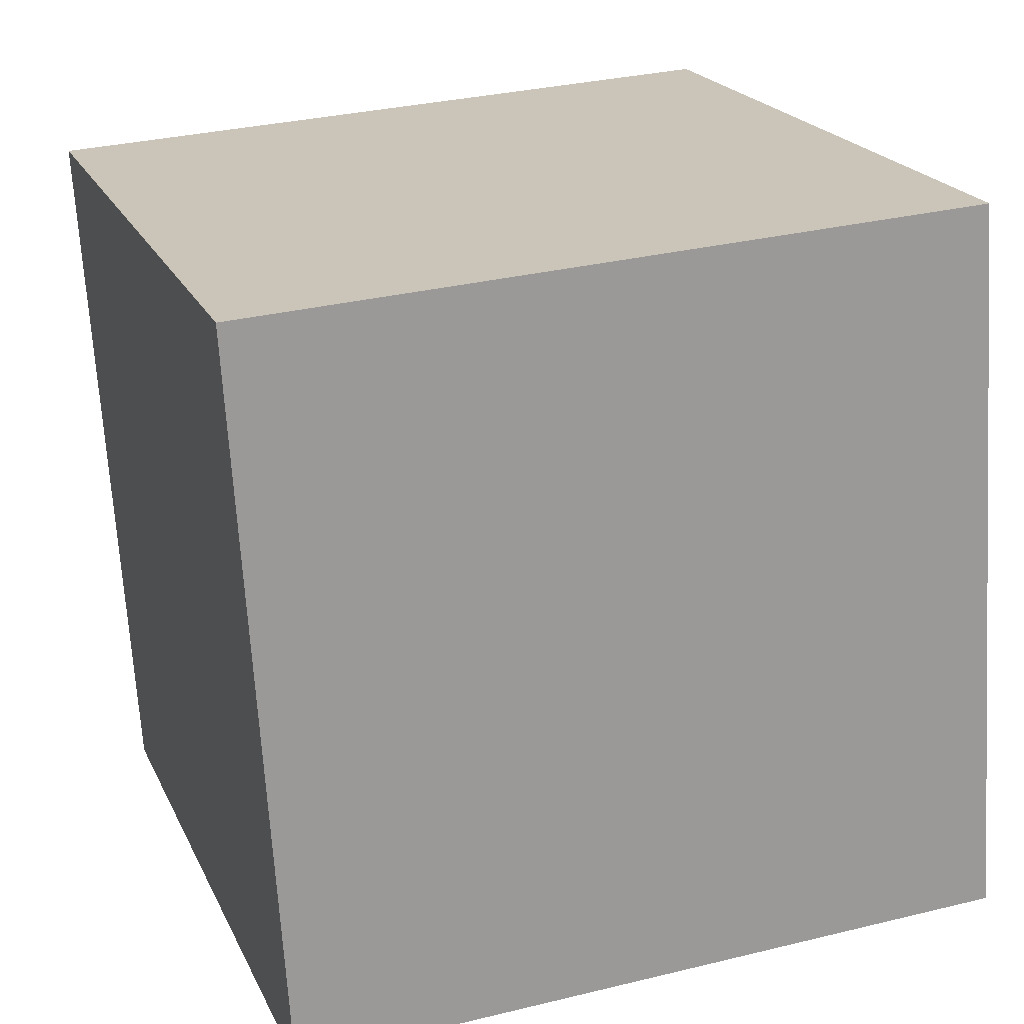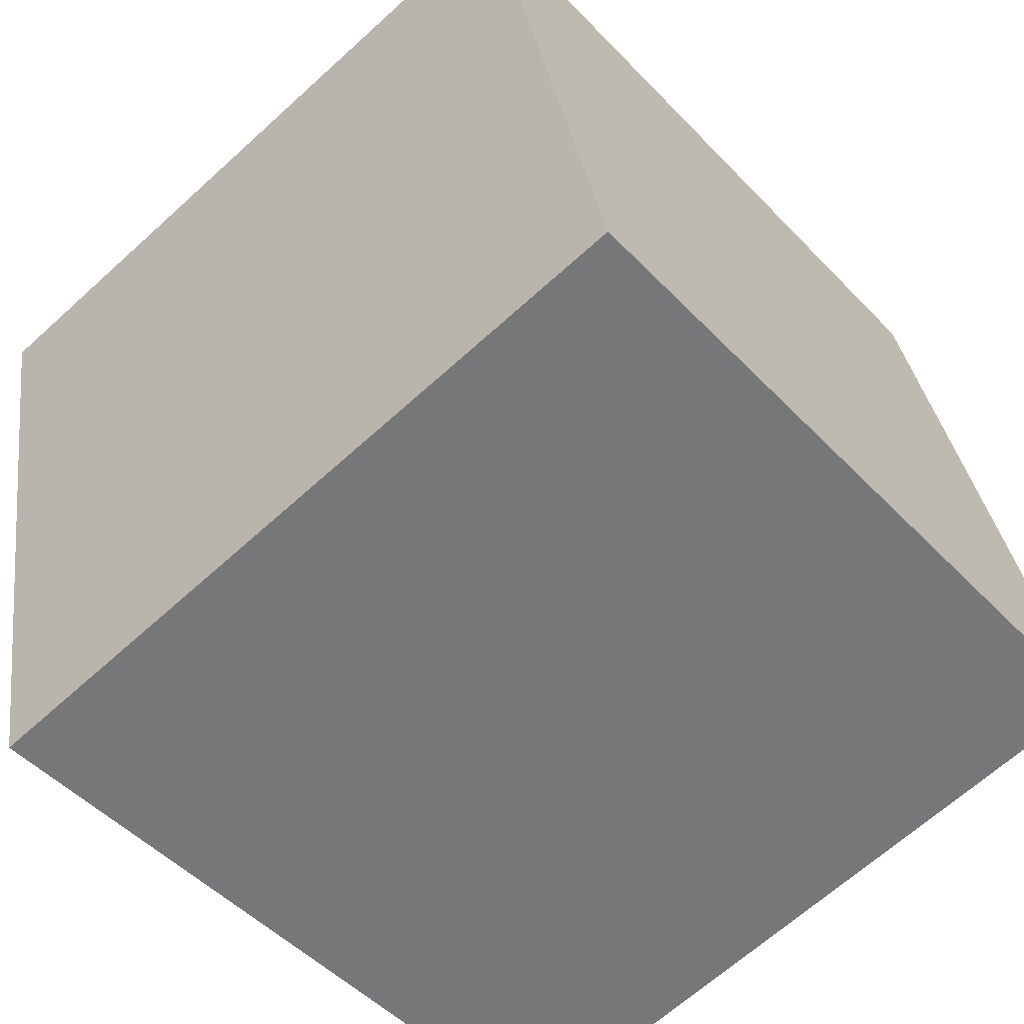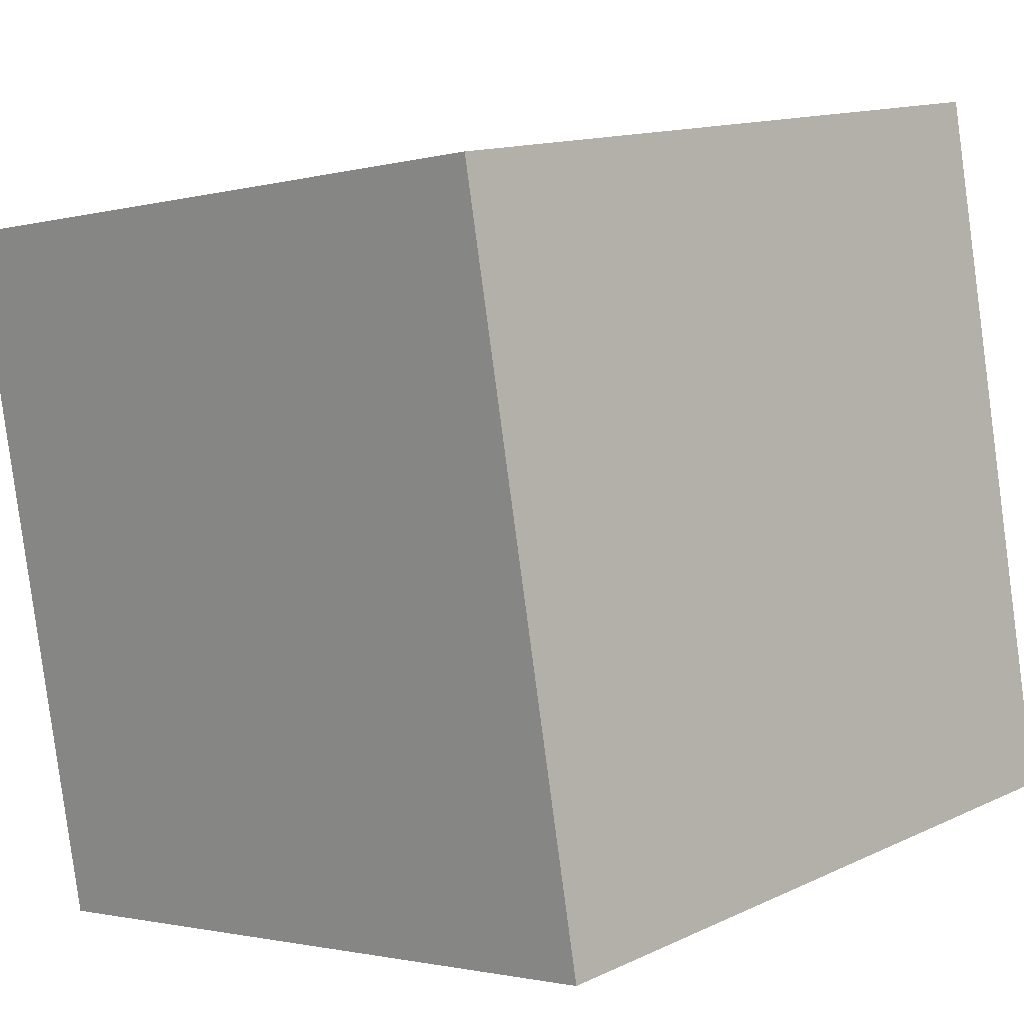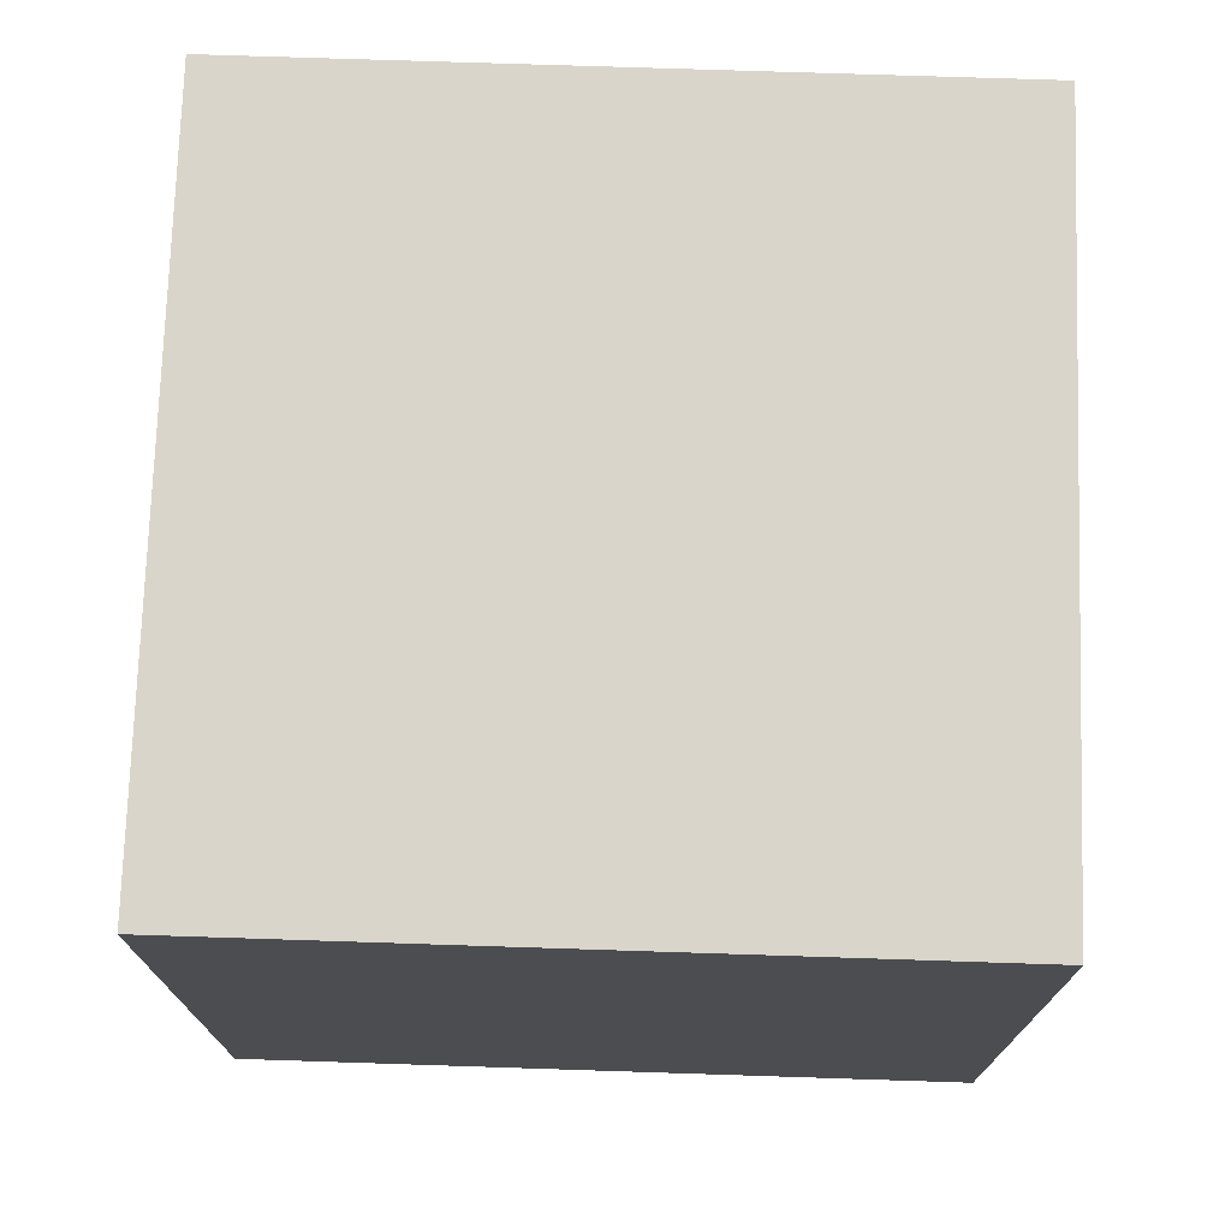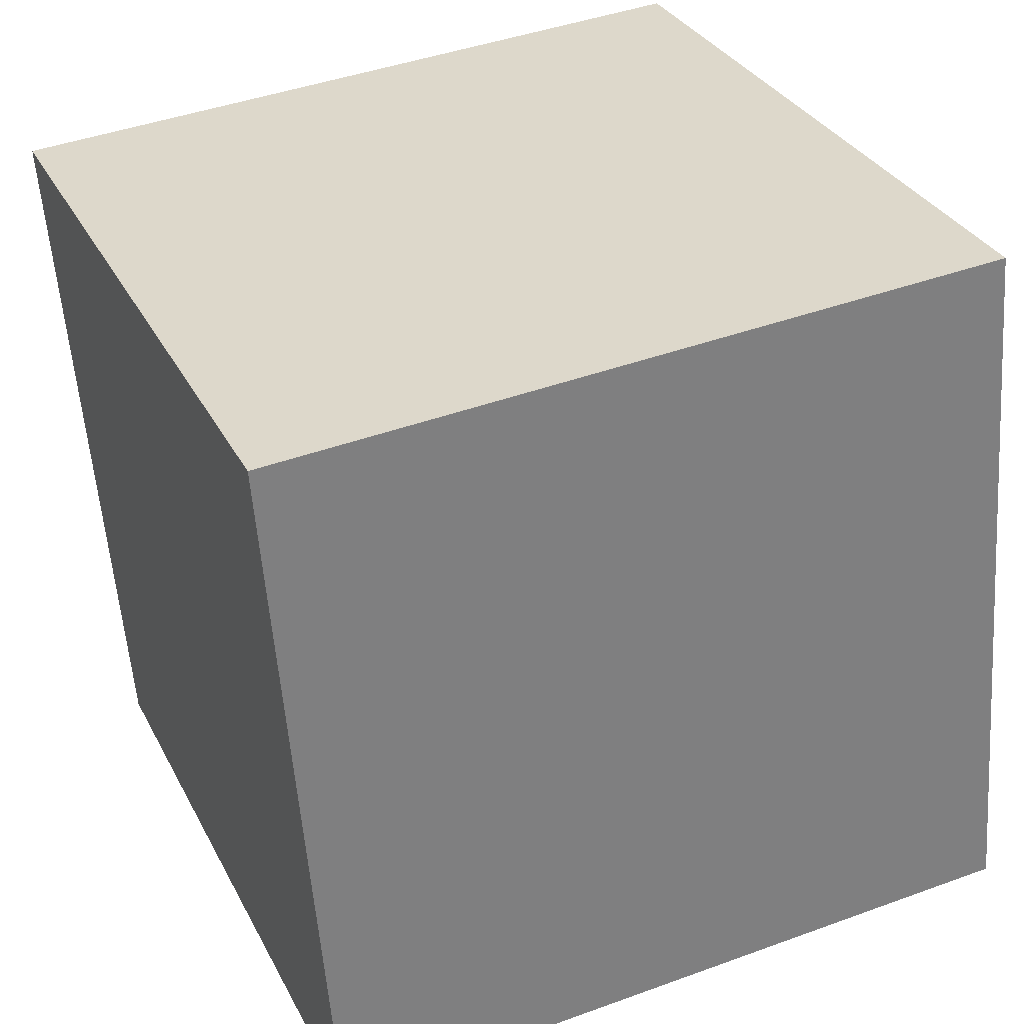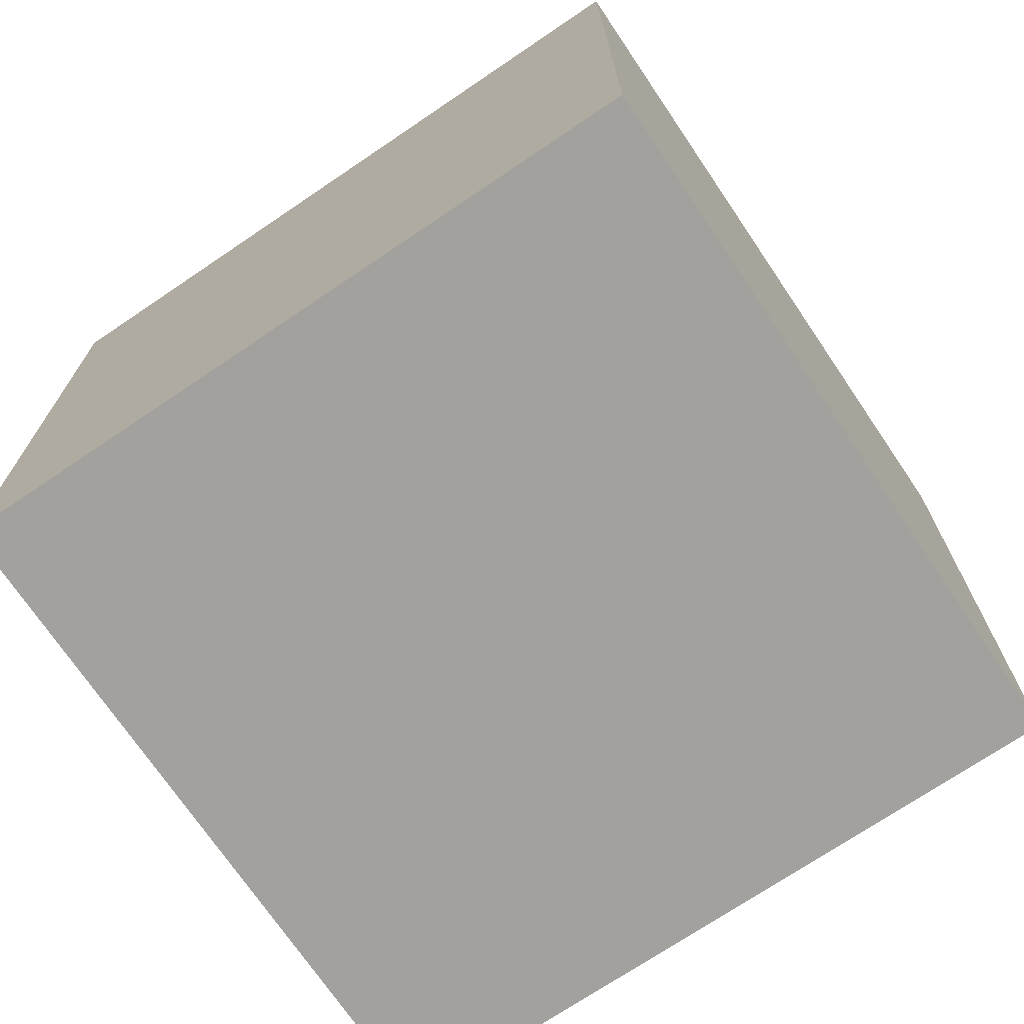
<metadata>
{"format":"obj","ext":"obj","renderer":"f3d","projection":"perspective","resolution":1024,"background":"white","views":[{"elev":31.4,"azim":-109.2,"up":"+Z"},{"elev":-49.4,"azim":-138.7,"up":"+Z"},{"elev":-1.5,"azim":134.6,"up":"+Z"},{"elev":74.3,"azim":12.7,"up":"+Y"},{"elev":42.8,"azim":-113.5,"up":"+Z"},{"elev":-72.1,"azim":-45.1,"up":"+Y"}]}
</metadata>
<code>
o Cube
v 0.1029 1 1.085
v 0.1029 0 1.085
v -0.08507 1 0.1029
v -0.08507 0 0.1029
v 1.085 1 0.8971
v 1.085 0 0.8971
v 0.8971 1 -0.08507
v 0.8971 0 -0.08507
f 1 5 7 3
f 4 3 7 8
f 8 7 5 6
f 6 2 4 8
f 2 1 3 4
f 6 5 1 2

</code>
